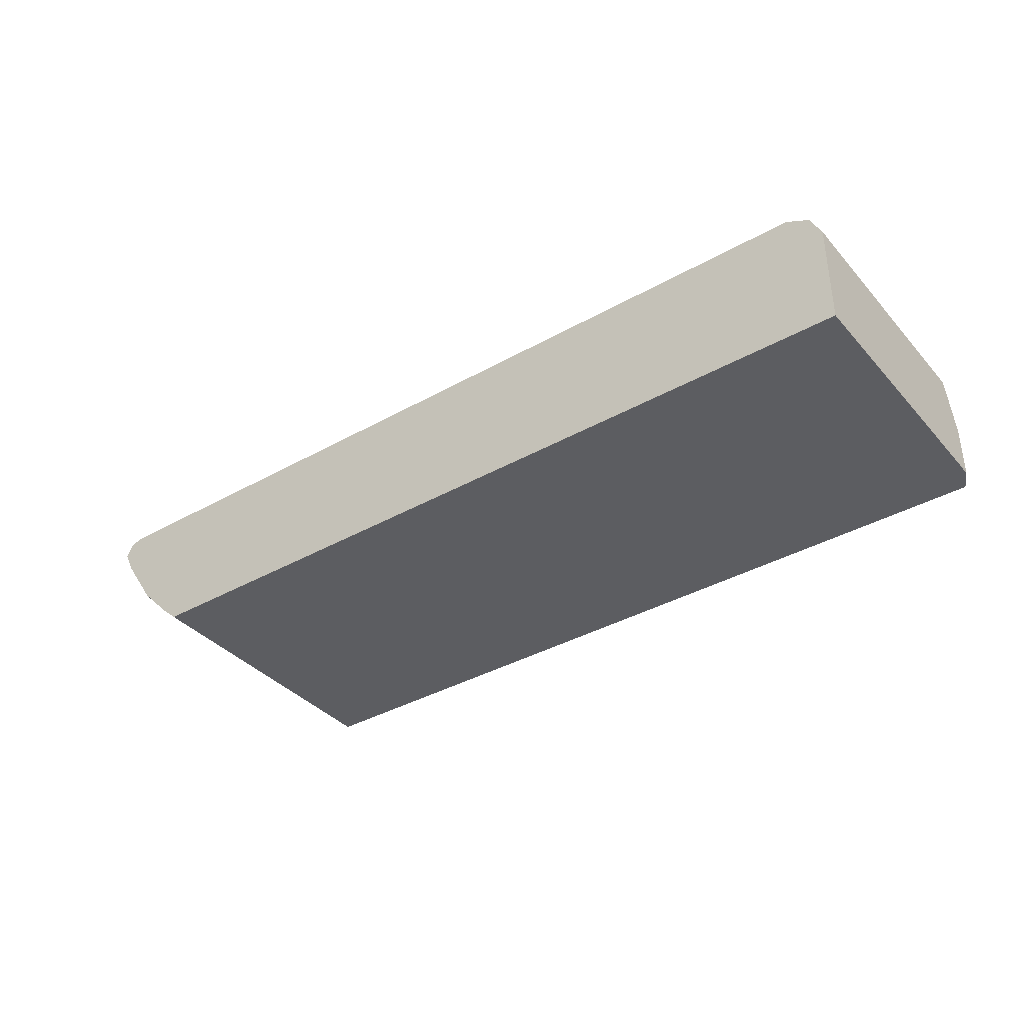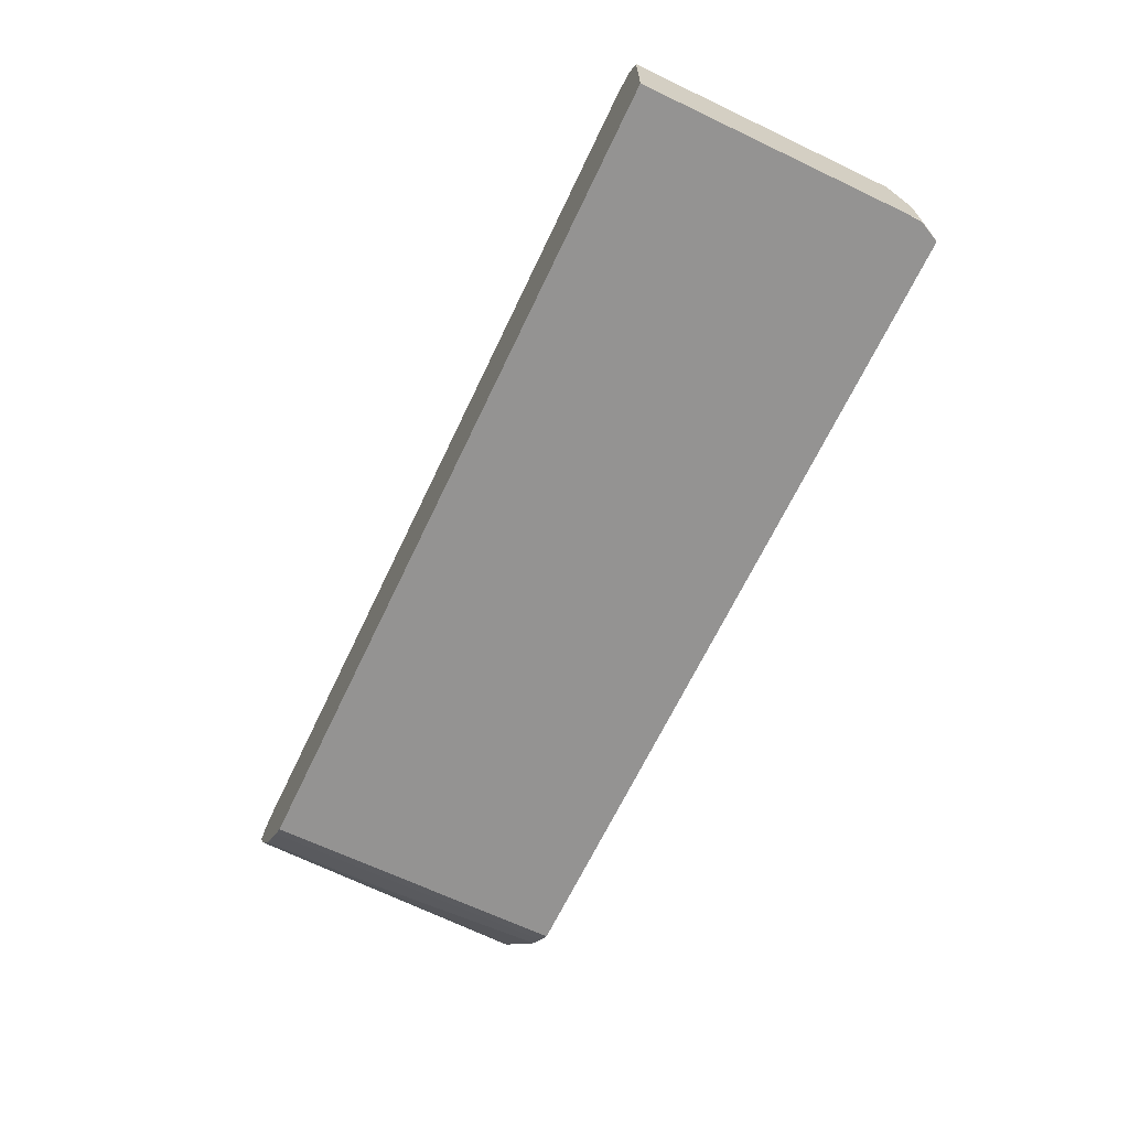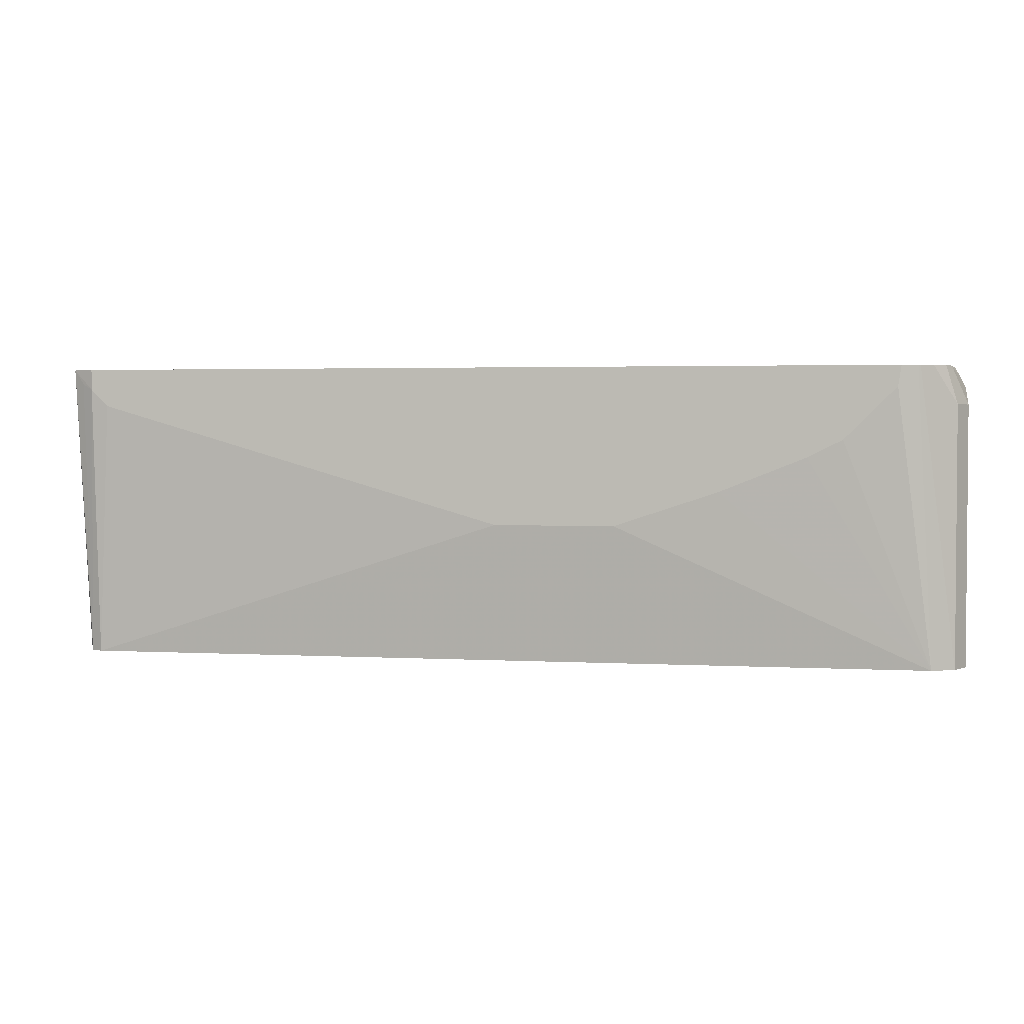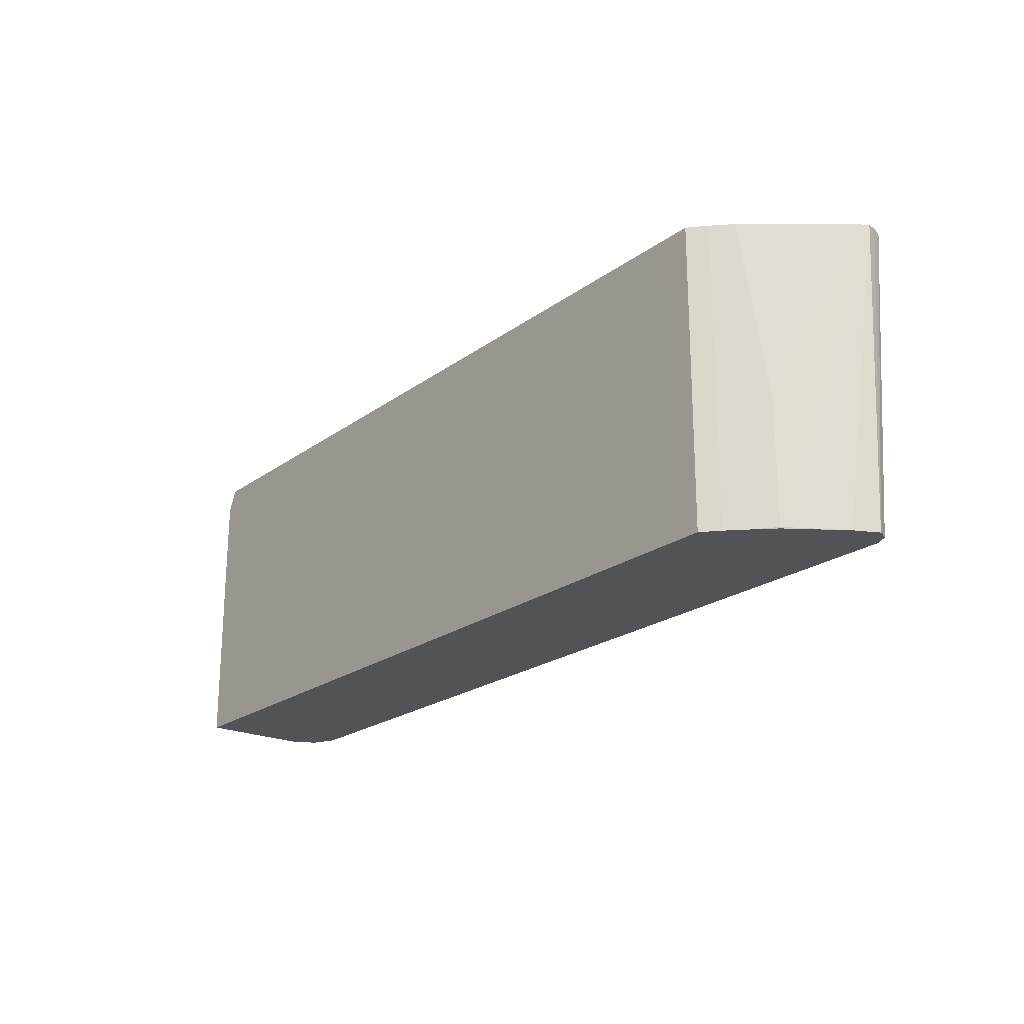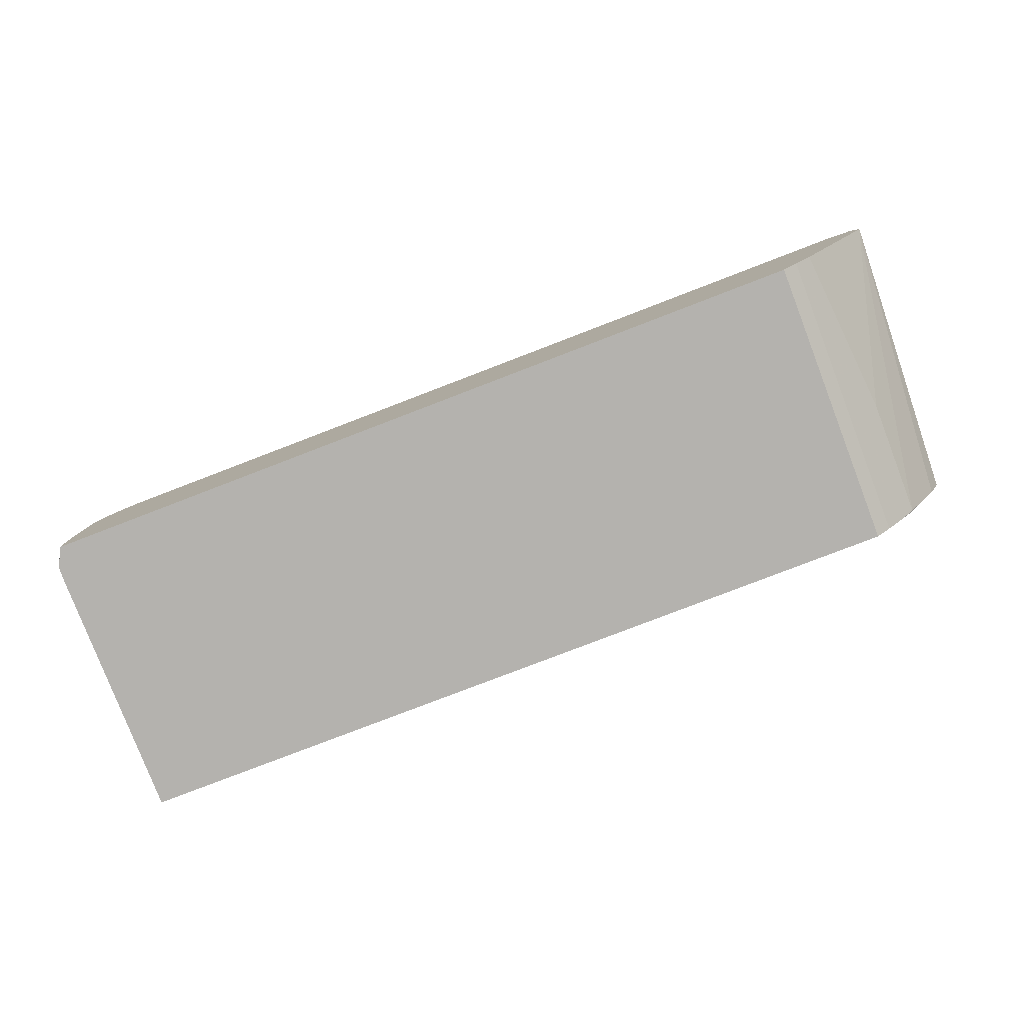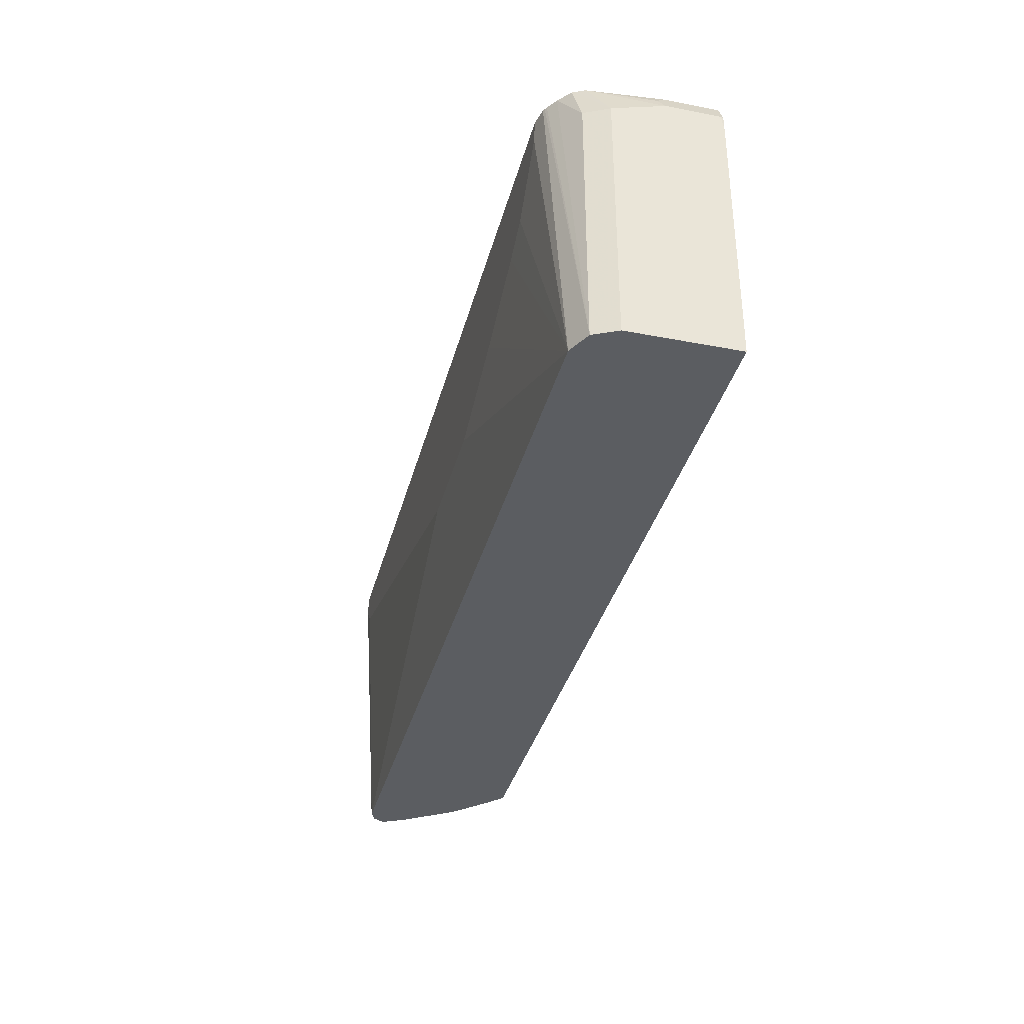
<metadata>
{"format":"obj","ext":"obj","renderer":"f3d","projection":"perspective","resolution":1024,"background":"white","views":[{"elev":-37.2,"azim":36.0,"up":"+Z"},{"elev":-66.8,"azim":64.5,"up":"+Z"},{"elev":2.6,"azim":10.9,"up":"+Y"},{"elev":-21.7,"azim":-128.3,"up":"+Y"},{"elev":-79.7,"azim":-159.0,"up":"+Z"},{"elev":-35.7,"azim":75.8,"up":"+Y"}]}
</metadata>
<code>
v -0.1274 -0.03294 0.1593
v -0.1269 -0.03294 0.1604
v -0.1329 0.242 0.1807
v -0.1358 0.242 0.1722
v -0.1383 0.242 0.1632
v -0.1221 -0.03294 0.1487
v -0.1221 -0.03294 0.1699
v -0.1221 0.2283 0.1859
v -0.1115 0.223 0.1912
v -0.1115 0.242 0.1912
v -0.08494 0.07968 0.09029
v -0.08494 -0.03184 0.09029
v -0.1168 -0.03294 0.1381
v -0.06903 0.242 0.07437
v -0.1115 -0.03294 0.1753
v -0.09557 0.2071 0.1912
v 0.6562 0.242 0.1912
v -0.08485 -0.03294 0.0908
v -0.06903 -0.03294 0.07437
v -0.05304 0.242 0.05843
v 0.6851 -0.03294 0.1753
v 0.2868 0.09561 0.1912
v 0.6532 0.223 0.1912
v 0.6708 0.242 0.188
v -0.05304 -0.03294 0.05843
v -0.03864 0.242 0.04545
v 0.7063 -0.03294 0.1646
v 0.6728 0.242 0.187
v 0.6214 0.1912 0.1912
v 0.6054 0.1752 0.1912
v 0.5736 0.1593 0.1912
v 0.4939 0.1275 0.1912
v 0.4461 0.1115 0.1912
v 0.3983 0.09561 0.1912
v -0.03864 -0.03294 0.04545
v 0.7074 0.242 0.04545
v 0.717 -0.03294 0.1434
v 0.7063 0.2071 0.1646
v 0.6845 0.242 0.1795
v 0.6749 0.242 0.1857
v 0.717 -0.03294 0.04545
v 0.7074 0.242 0.09257
v 0.717 0.223 0.0478
v 0.7078 0.2413 0.04545
v 0.717 0.2071 0.1434
v 0.6957 0.242 0.1699
v 0.717 0.2071 0.04545
v 0.701 0.242 0.1593
v 0.7116 0.2337 0.1009
v 0.717 0.223 0.09561
v 0.7165 0.2226 0.04545
v 0.6967 0.242 0.1679
f 21 27 28
f 21 28 24
f 21 23 29
f 21 29 30
f 21 31 32
f 21 32 33
f 21 33 34
f 26 36 44
f 21 30 31
f 20 35 25
f 14 25 19
f 17 21 24
f 17 23 21
f 15 22 16
f 15 34 22
f 15 21 34
f 14 20 25
f 12 19 18
f 12 18 13
f 11 19 12
f 26 44 51
f 20 26 35
f 26 51 47
f 38 45 46
f 26 41 35
f 11 14 19
f 48 50 49
f 45 52 46
f 45 48 52
f 45 50 48
f 43 51 44
f 43 47 51
f 42 49 50
f 42 48 49
f 38 46 39
f 26 47 41
f 37 50 45
f 37 47 43
f 37 41 47
f 36 43 44
f 36 50 43
f 36 42 50
f 27 40 28
f 27 39 40
f 27 38 39
f 27 45 38
f 27 37 45
f 37 43 50
f 9 17 10
f 9 23 17
f 1 13 18
f 3 24 28
f 3 17 24
f 3 10 17
f 3 9 10
f 3 8 9
f 3 7 8
f 1 7 2
f 1 15 7
f 1 21 15
f 1 27 21
f 3 28 40
f 1 37 27
f 1 35 41
f 1 25 35
f 1 19 25
f 1 18 19
f 1 6 13
f 1 5 6
f 1 4 5
f 1 3 4
f 1 2 3
f 9 29 23
f 1 41 37
f 3 40 39
f 2 7 3
f 3 46 52
f 9 30 29
f 9 31 30
f 9 32 31
f 9 33 32
f 3 39 46
f 9 22 34
f 9 16 22
f 9 15 16
f 7 9 8
f 7 15 9
f 5 14 11
f 9 34 33
f 5 12 13
f 5 13 6
f 3 52 48
f 3 48 42
f 3 36 26
f 3 26 20
f 3 42 36
f 3 14 5
f 3 5 4
f 5 11 12
f 3 20 14

</code>
